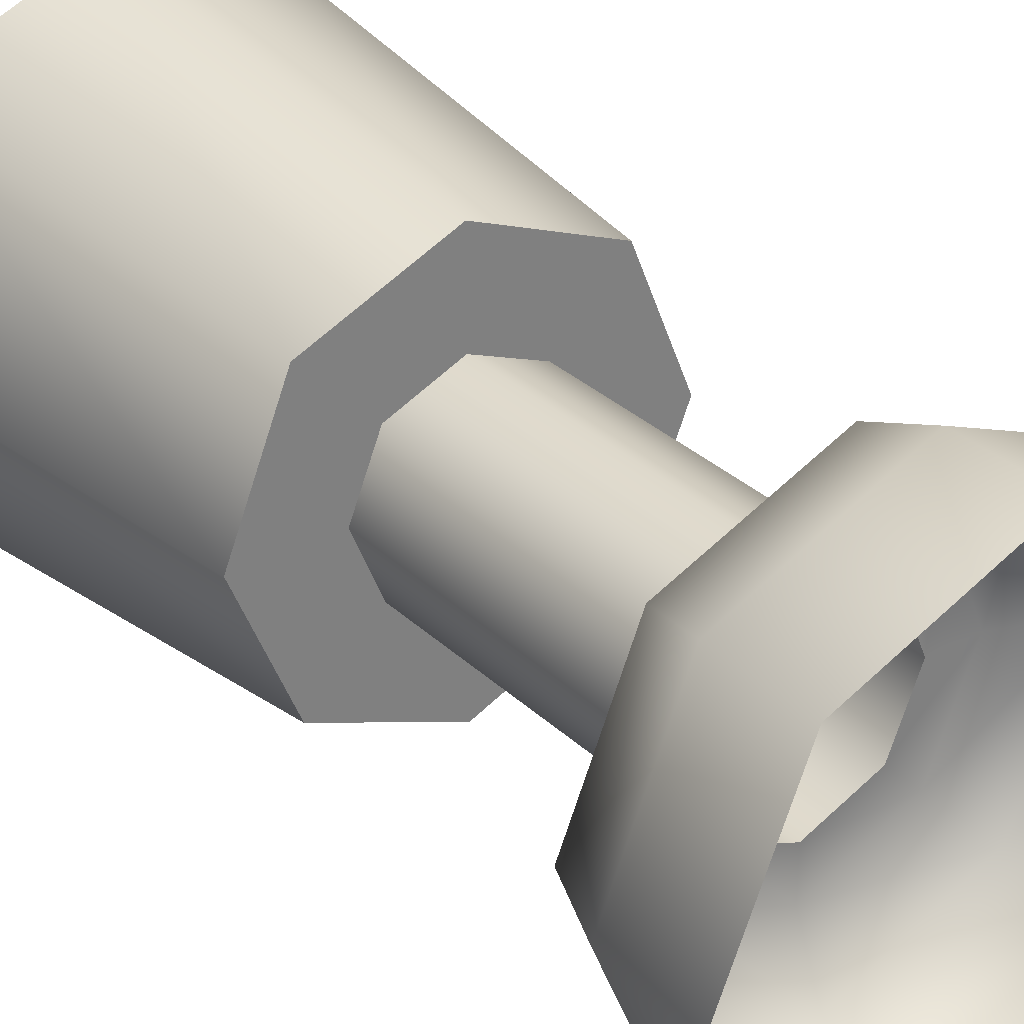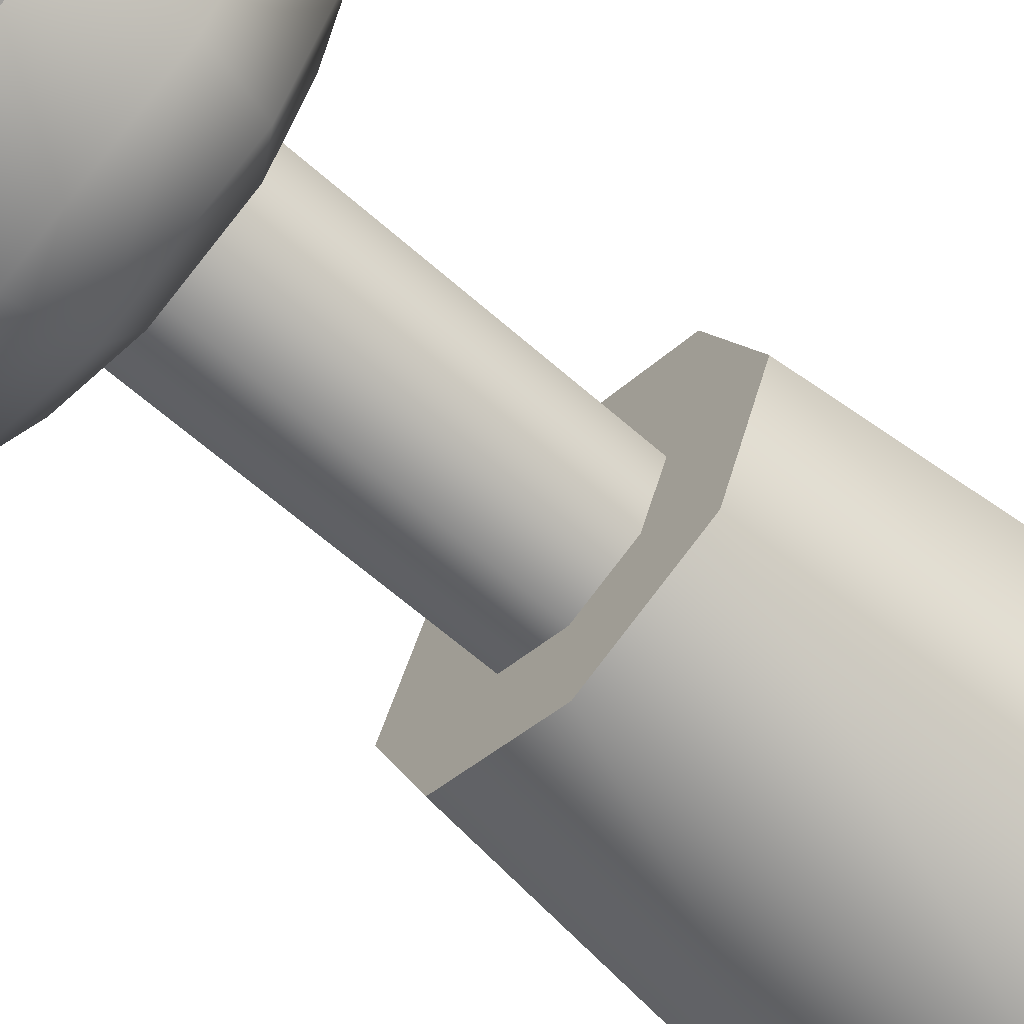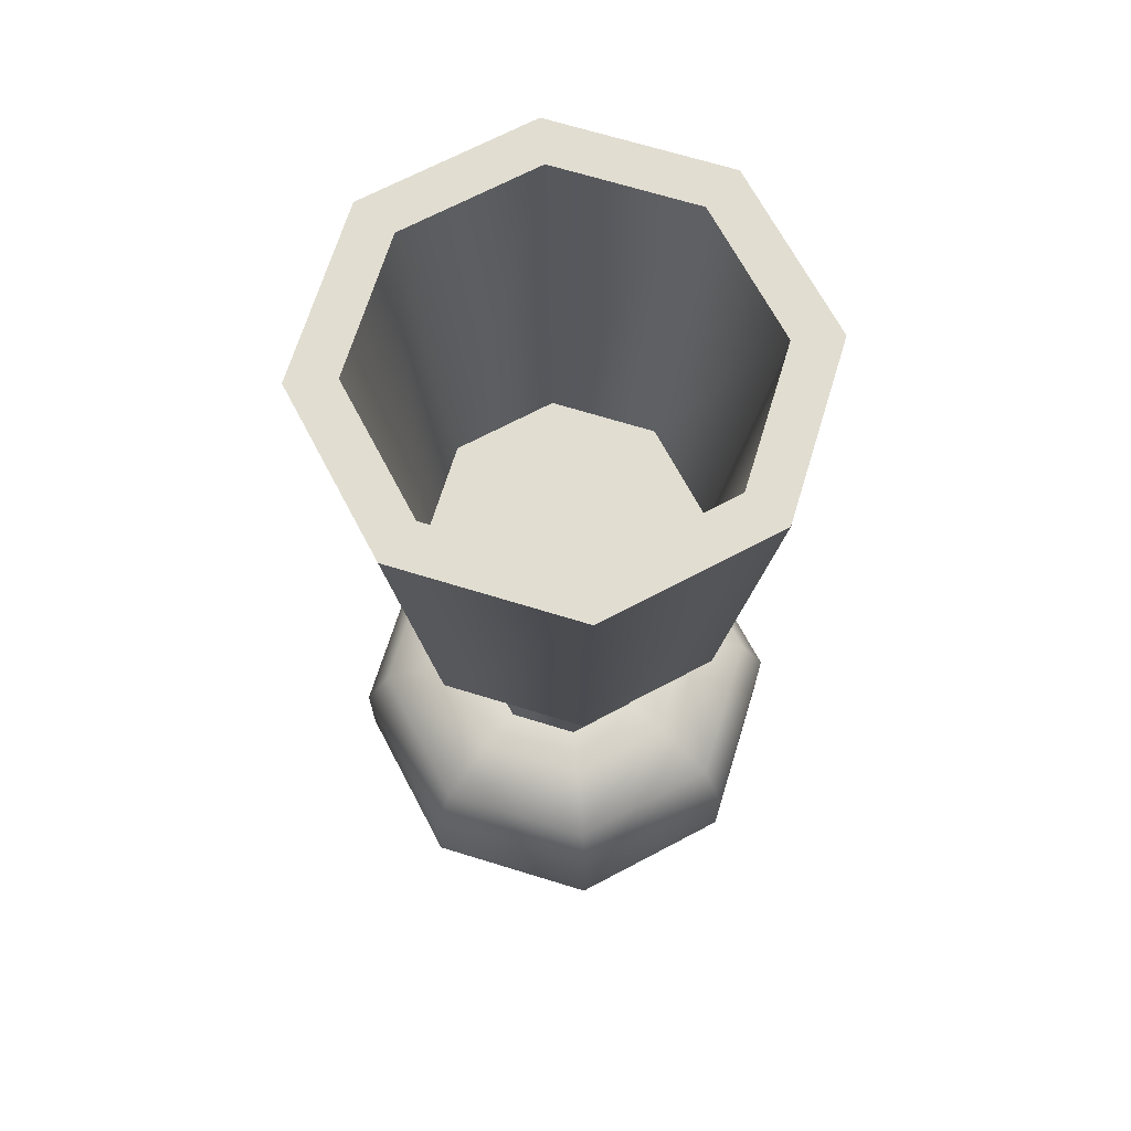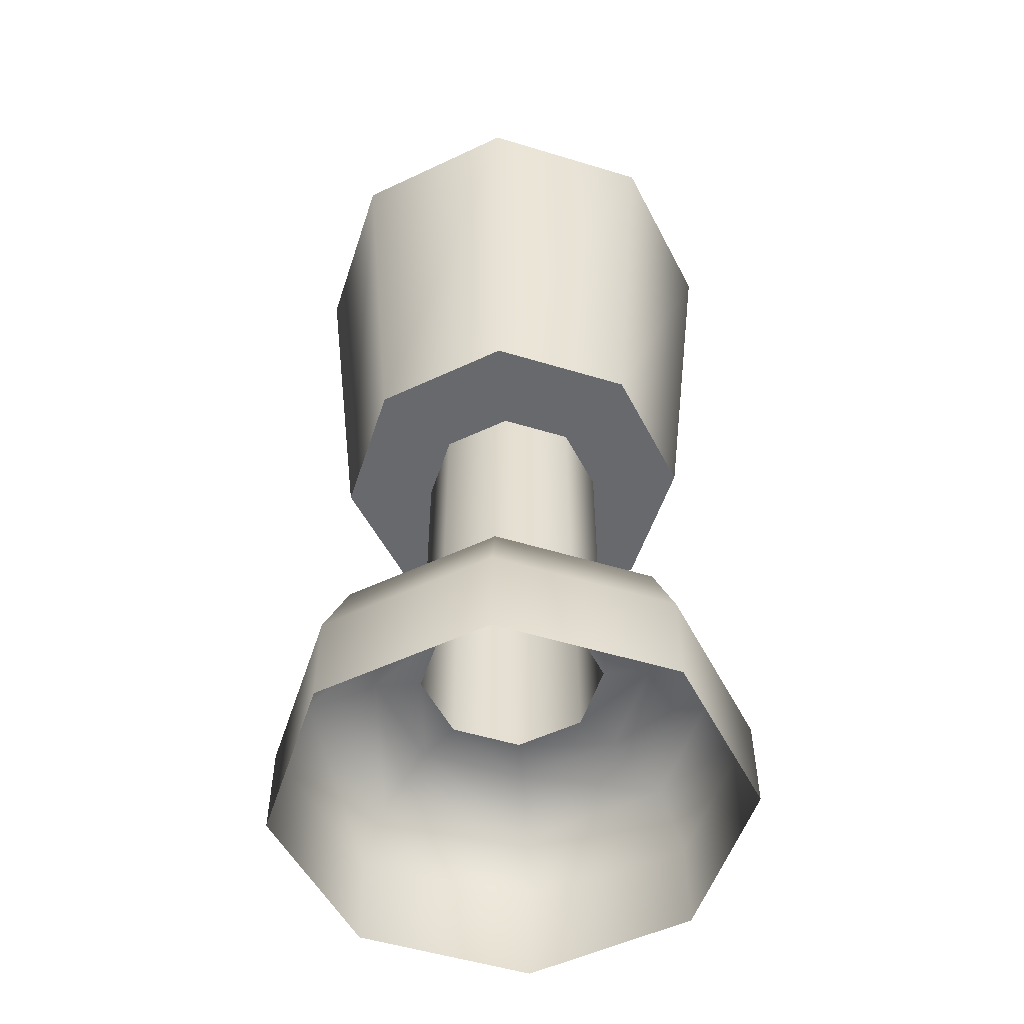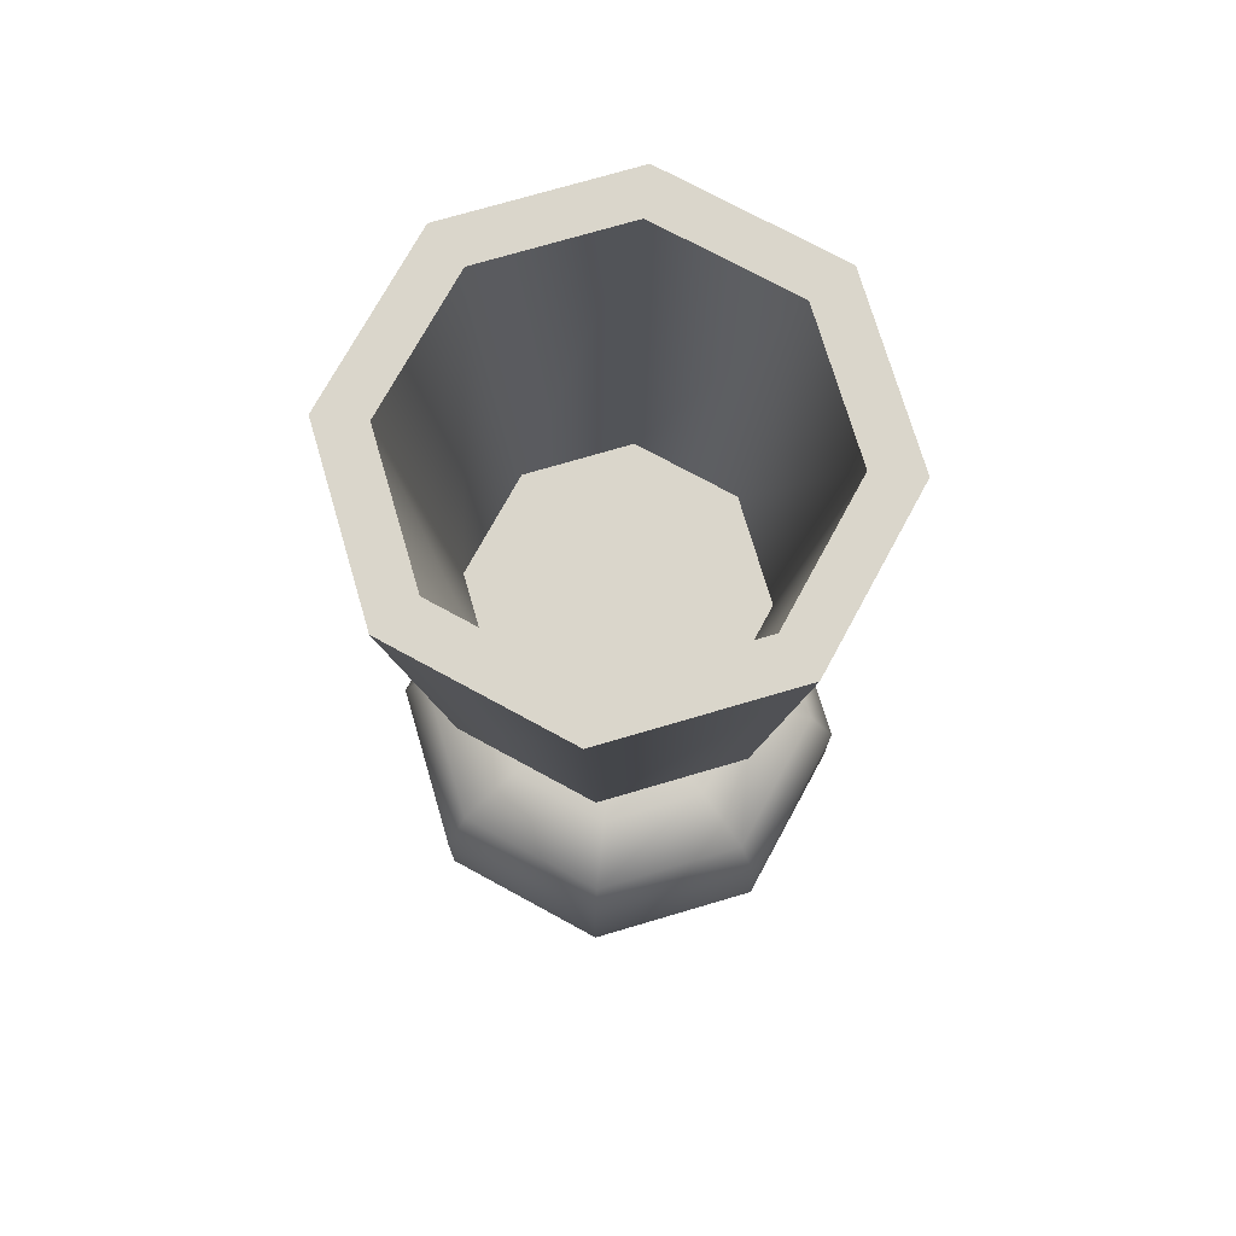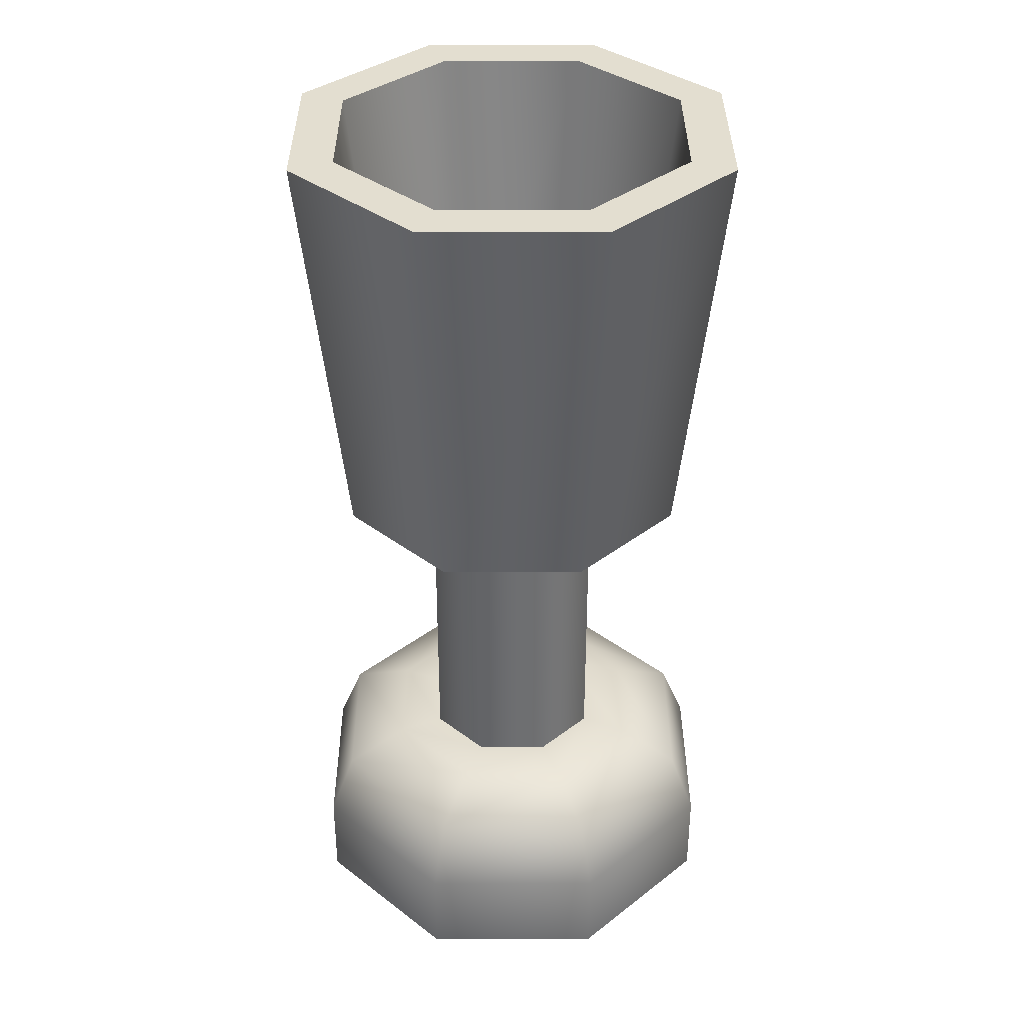
<metadata>
{"format":"obj","ext":"obj","renderer":"f3d","projection":"perspective","resolution":1024,"background":"white","views":[{"elev":31.3,"azim":-37.4,"up":"+Z"},{"elev":-63.5,"azim":48.3,"up":"+Z"},{"elev":68.7,"azim":-140.4,"up":"+Y"},{"elev":-52.7,"azim":139.4,"up":"+Y"},{"elev":74.0,"azim":6.1,"up":"+Y"},{"elev":35.8,"azim":22.3,"up":"+Y"}]}
</metadata>
<code>
o Mesh_0035_Mesh_0035Mesh
v 0.01078 0.005041 -0.01078
v -0 0.005041 -0.01524
v 0.01078 -0.0483 -0.01078
v -0 -0.0483 -0.01524
v -0.01078 0.005041 -0.01078
v -0.01078 -0.0483 -0.01078
v -0.01524 0.005041 0
v -0.01524 -0.0483 0
v -0.01078 0.005041 0.01078
v -0.01078 -0.0483 0.01078
v -0 0.005041 0.01524
v -0 -0.0483 0.01524
v 0.01078 0.005041 0.01078
v 0.01078 -0.0483 0.01078
v 0.01524 0.005041 0
v 0.01524 -0.0483 0
v -0.02379 -0.05276 0.02379
v -0 -0.05276 0.03364
v -0.02694 -0.06354 0.02694
v -0 -0.06354 0.0381
v 0.02379 -0.05276 0.02379
v 0.02694 -0.06354 0.02694
v 0.03364 -0.05276 0
v 0.0381 -0.06354 0
v 0.02379 -0.05276 -0.02379
v 0.02694 -0.06354 -0.02694
v -0 -0.05276 -0.03364
v -0 -0.06354 -0.0381
v -0.02379 -0.05276 -0.02379
v -0.02694 -0.06354 -0.02694
v -0.03364 -0.05276 0
v -0.0381 -0.06354 0
v -0.02694 -0.07878 -0.02694
v -0 -0.07878 -0.0381
v 0.02694 -0.07878 -0.02694
v 0.0381 -0.07878 0
v 0.02694 -0.07878 0.02694
v -0 -0.07878 0.0381
v -0.02694 -0.07878 0.02694
v -0.0381 -0.07878 0
v -0.01616 -0.0483 -0.01616
v -0.02286 -0.0483 0
v -0.01616 -0.0483 0.01616
v -0 -0.0483 0.02286
v 0.01616 -0.0483 0.01616
v 0.02286 -0.0483 0
v 0.01616 -0.0483 -0.01616
v -0 -0.0483 -0.02286
v -0.01078 -0.0483 -0.01078
v -0 -0.0483 -0.01524
v 0.01078 -0.0483 -0.01078
v 0.01524 -0.0483 0
v 0.01078 -0.0483 0.01078
v -0 -0.0483 0.01524
v -0.01078 -0.0483 0.01078
v -0.01524 -0.0483 0
v 0.01616 0.01266 -0.01616
v 0.02286 0.01266 0
v -0 0.01266 -0.02286
v -0.01616 0.01266 -0.01616
v 0.01616 0.01266 0.01616
v -0.02286 0.01266 0
v -0 0.01266 0.02286
v -0.01616 0.01266 0.01616
v -0.02694 0.07362 0.02694
v -0 0.07362 0.0381
v -0.02155 0.005041 0.02155
v -0 0.005041 0.03048
v 0.02694 0.07362 0.02694
v 0.02155 0.005041 0.02155
v 0.0381 0.07362 0
v 0.03048 0.005041 0
v 0.02694 0.07362 -0.02694
v 0.02155 0.005041 -0.02155
v -0 0.07362 -0.0381
v -0 0.005041 -0.03048
v -0.02694 0.07362 -0.02694
v -0.02155 0.005041 -0.02155
v -0.0381 0.07362 0
v -0.03048 0.005041 0
v -0.01078 0.005041 -0.01078
v -0 0.005041 -0.01524
v -0.02155 0.005041 -0.02155
v -0 0.005041 -0.03048
v 0.01078 0.005041 -0.01078
v 0.02155 0.005041 -0.02155
v 0.01524 0.005041 0
v 0.03048 0.005041 0
v 0.01078 0.005041 0.01078
v 0.02155 0.005041 0.02155
v -0 0.005041 0.01524
v -0 0.005041 0.03048
v -0.01078 0.005041 0.01078
v -0.02155 0.005041 0.02155
v -0.01524 0.005041 0
v -0.03048 0.005041 0
v -0.02155 0.07362 -0.02155
v -0.03048 0.07362 0
v -0.02694 0.07362 -0.02694
v -0.0381 0.07362 0
v -0.02155 0.07362 0.02155
v -0.02694 0.07362 0.02694
v -0 0.07362 0.03048
v -0 0.07362 0.0381
v 0.02155 0.07362 0.02155
v 0.02694 0.07362 0.02694
v 0.03048 0.07362 0
v 0.0381 0.07362 0
v 0.02155 0.07362 -0.02155
v 0.02694 0.07362 -0.02694
v -0 0.07362 -0.03048
v -0 0.07362 -0.0381
v -0.02155 0.07362 -0.02155
v -0 0.07362 -0.03048
v -0.01616 0.01266 -0.01616
v -0 0.01266 -0.02286
v 0.02155 0.07362 -0.02155
v 0.01616 0.01266 -0.01616
v 0.03048 0.07362 0
v 0.02286 0.01266 0
v 0.02155 0.07362 0.02155
v 0.01616 0.01266 0.01616
v -0 0.07362 0.03048
v -0 0.01266 0.02286
v -0.02155 0.07362 0.02155
v -0.01616 0.01266 0.01616
v -0.03048 0.07362 0
v -0.02286 0.01266 0
f 1 2 3
f 3 2 4
f 2 5 4
f 4 5 6
f 5 7 6
f 6 7 8
f 7 9 8
f 8 9 10
f 9 11 10
f 10 11 12
f 11 13 12
f 12 13 14
f 13 15 14
f 14 15 16
f 15 1 16
f 16 1 3
f 17 18 19
f 19 18 20
f 18 21 20
f 20 21 22
f 21 23 22
f 22 23 24
f 23 25 24
f 24 25 26
f 25 27 26
f 26 27 28
f 27 29 28
f 28 29 30
f 29 31 30
f 30 31 32
f 31 17 32
f 32 17 19
f 33 34 30
f 30 34 28
f 34 35 28
f 28 35 26
f 35 36 26
f 26 36 24
f 36 37 24
f 24 37 22
f 37 38 22
f 22 38 20
f 38 39 20
f 20 39 19
f 39 40 19
f 19 40 32
f 40 33 32
f 32 33 30
f 41 42 29
f 29 42 31
f 42 43 31
f 31 43 17
f 43 44 17
f 17 44 18
f 44 45 18
f 18 45 21
f 45 46 21
f 21 46 23
f 46 47 23
f 23 47 25
f 47 48 25
f 25 48 27
f 48 41 27
f 27 41 29
f 41 48 49
f 49 48 50
f 48 47 50
f 50 47 51
f 47 46 51
f 51 46 52
f 46 45 52
f 52 45 53
f 45 44 53
f 53 44 54
f 44 43 54
f 54 43 55
f 43 42 55
f 55 42 56
f 42 41 56
f 56 41 49
f 57 58 59
f 59 58 60
f 58 61 60
f 60 61 62
f 61 63 62
f 62 63 64
f 65 66 67
f 67 66 68
f 66 69 68
f 68 69 70
f 69 71 70
f 70 71 72
f 71 73 72
f 72 73 74
f 73 75 74
f 74 75 76
f 75 77 76
f 76 77 78
f 77 79 78
f 78 79 80
f 79 65 80
f 80 65 67
f 81 82 83
f 83 82 84
f 82 85 84
f 84 85 86
f 85 87 86
f 86 87 88
f 87 89 88
f 88 89 90
f 89 91 90
f 90 91 92
f 91 93 92
f 92 93 94
f 93 95 94
f 94 95 96
f 95 81 96
f 96 81 83
f 97 98 99
f 99 98 100
f 98 101 100
f 100 101 102
f 101 103 102
f 102 103 104
f 103 105 104
f 104 105 106
f 105 107 106
f 106 107 108
f 107 109 108
f 108 109 110
f 109 111 110
f 110 111 112
f 111 97 112
f 112 97 99
f 113 114 115
f 115 114 116
f 114 117 116
f 116 117 118
f 117 119 118
f 118 119 120
f 119 121 120
f 120 121 122
f 121 123 122
f 122 123 124
f 123 125 124
f 124 125 126
f 125 127 126
f 126 127 128
f 127 113 128
f 128 113 115

</code>
